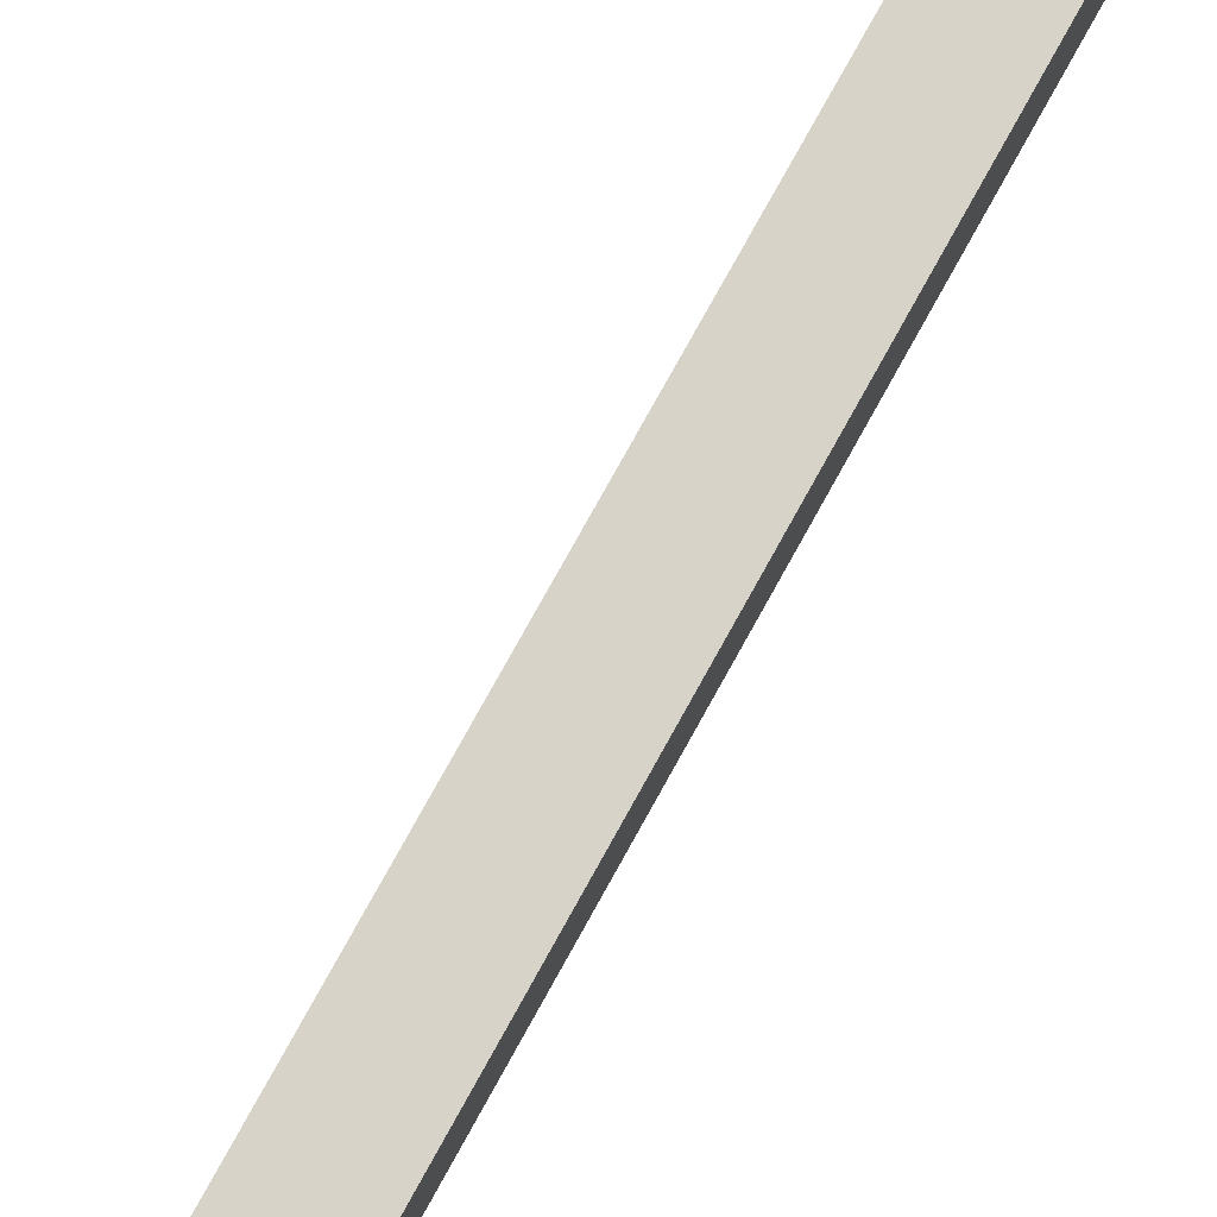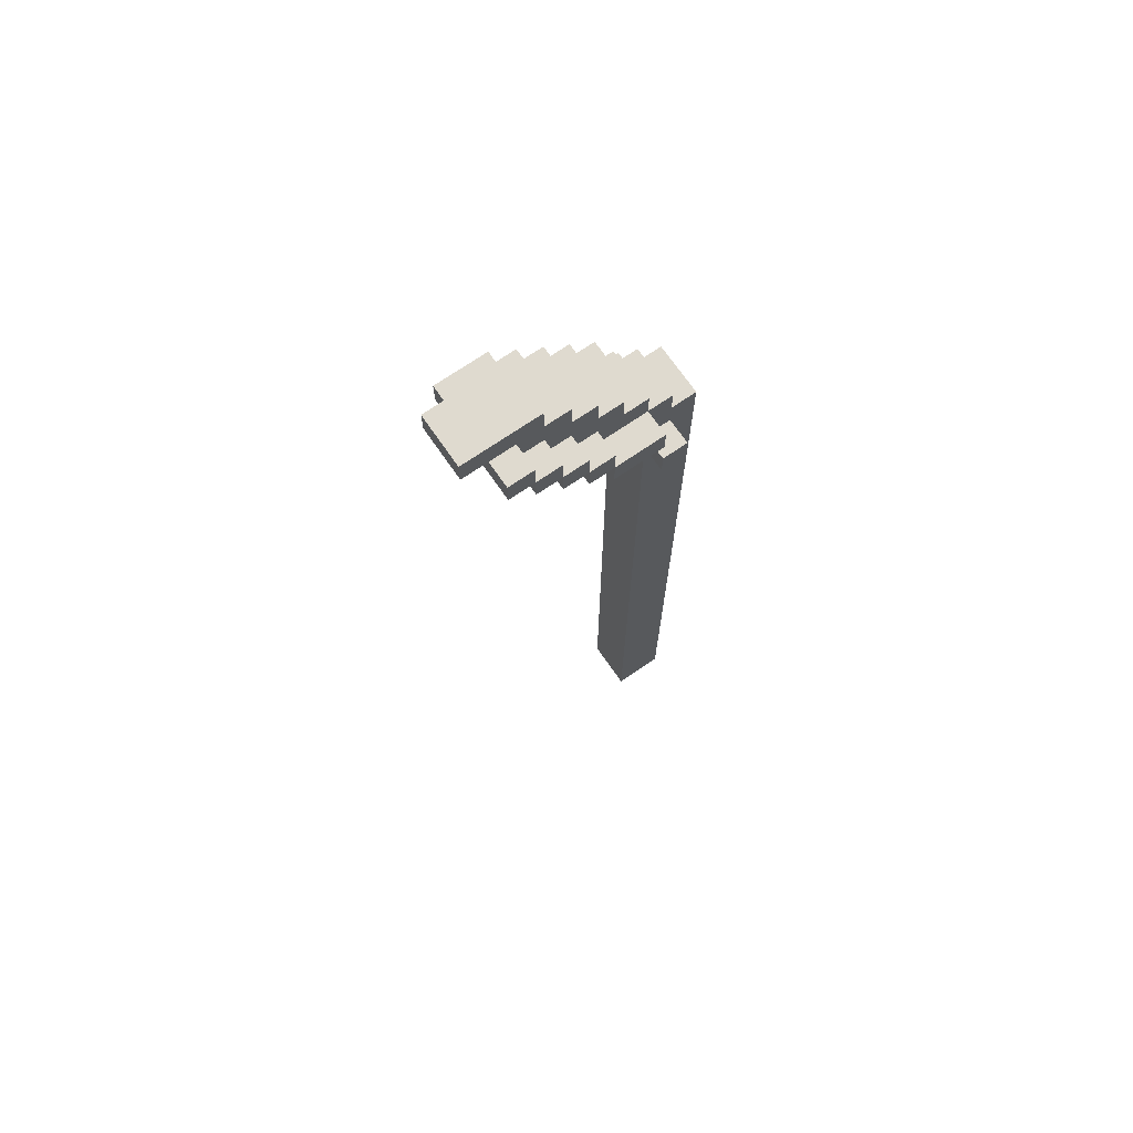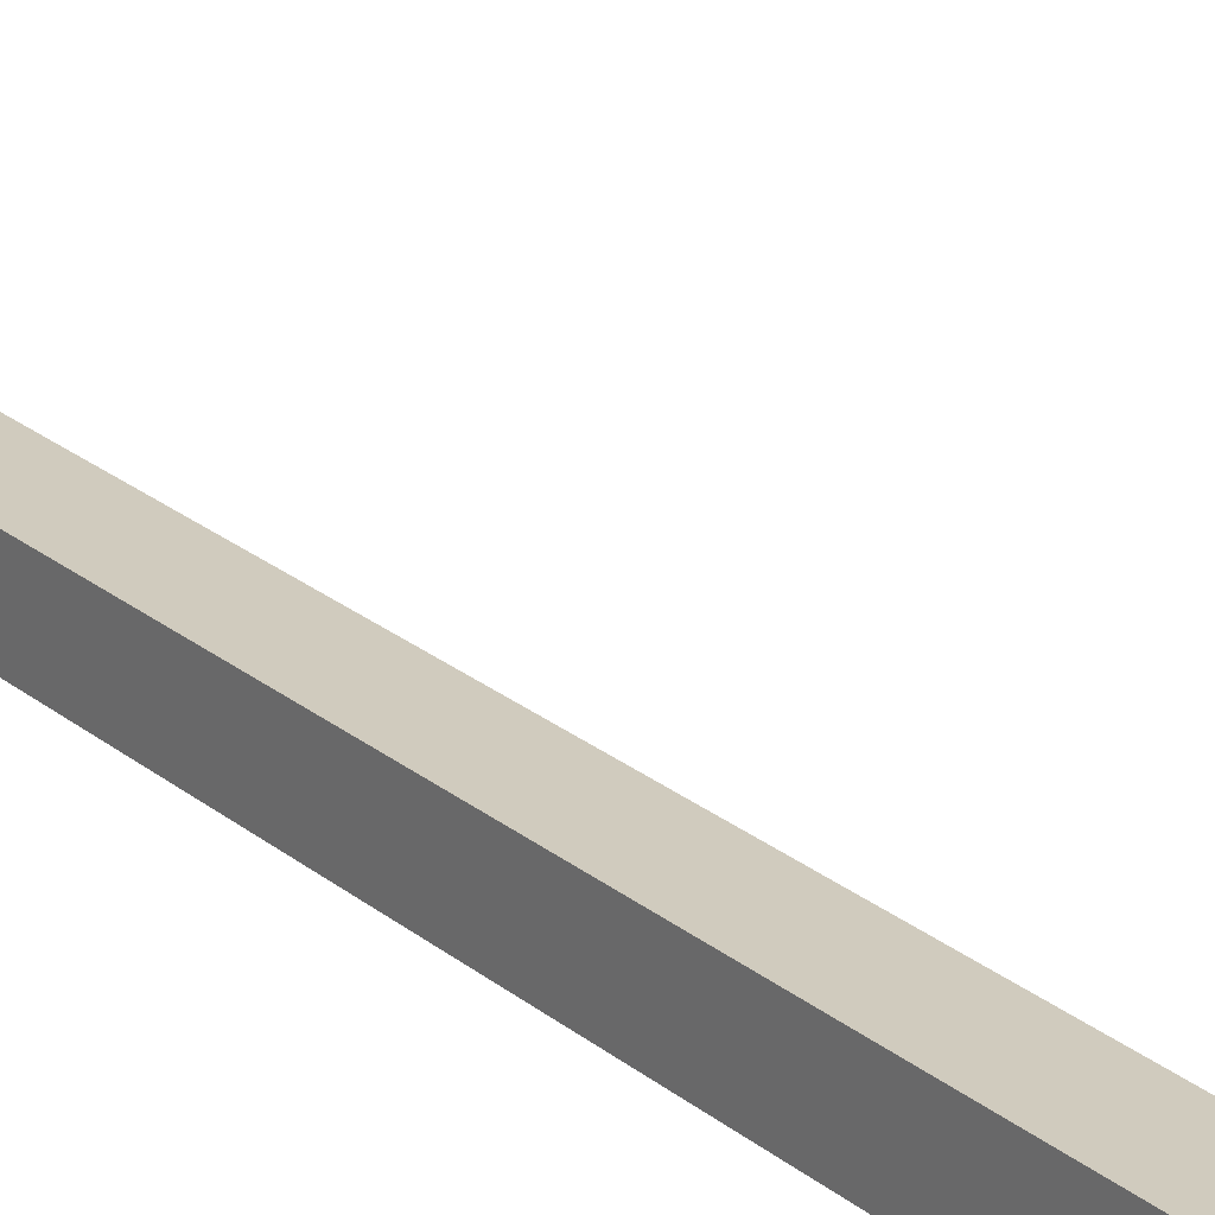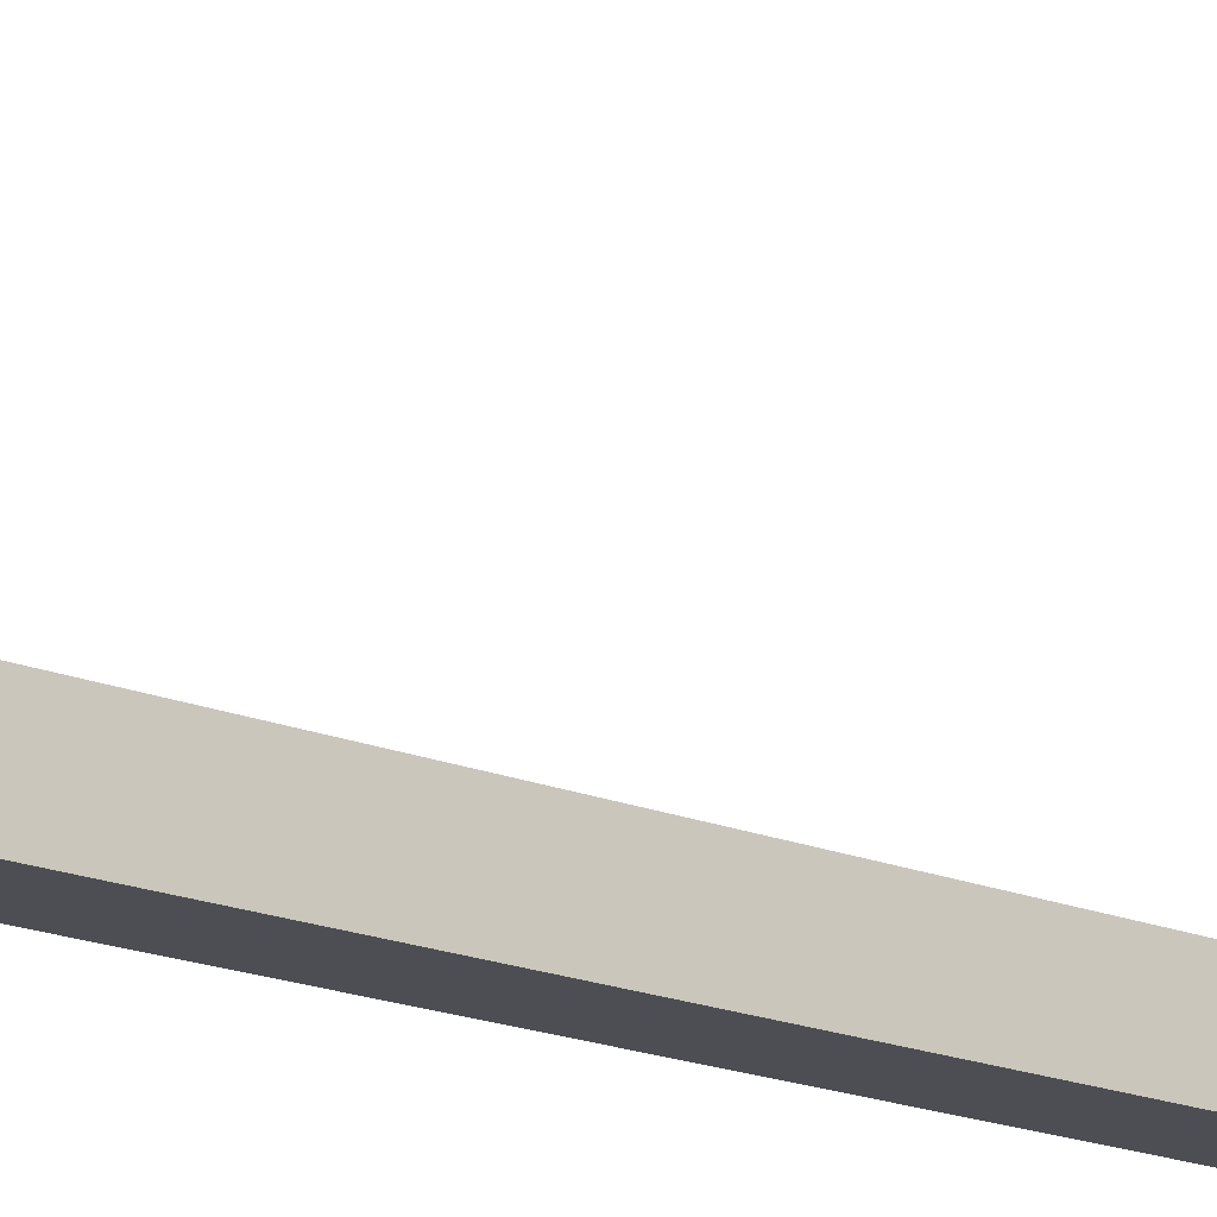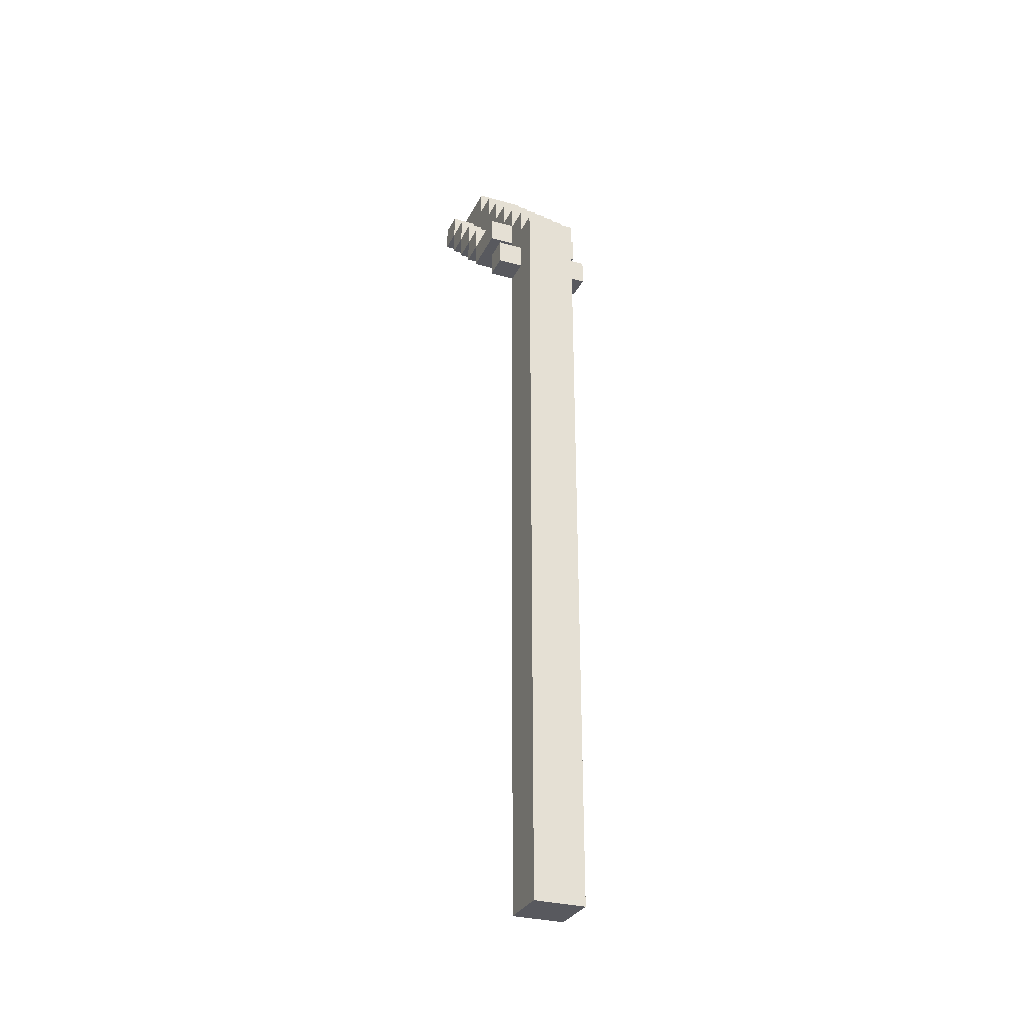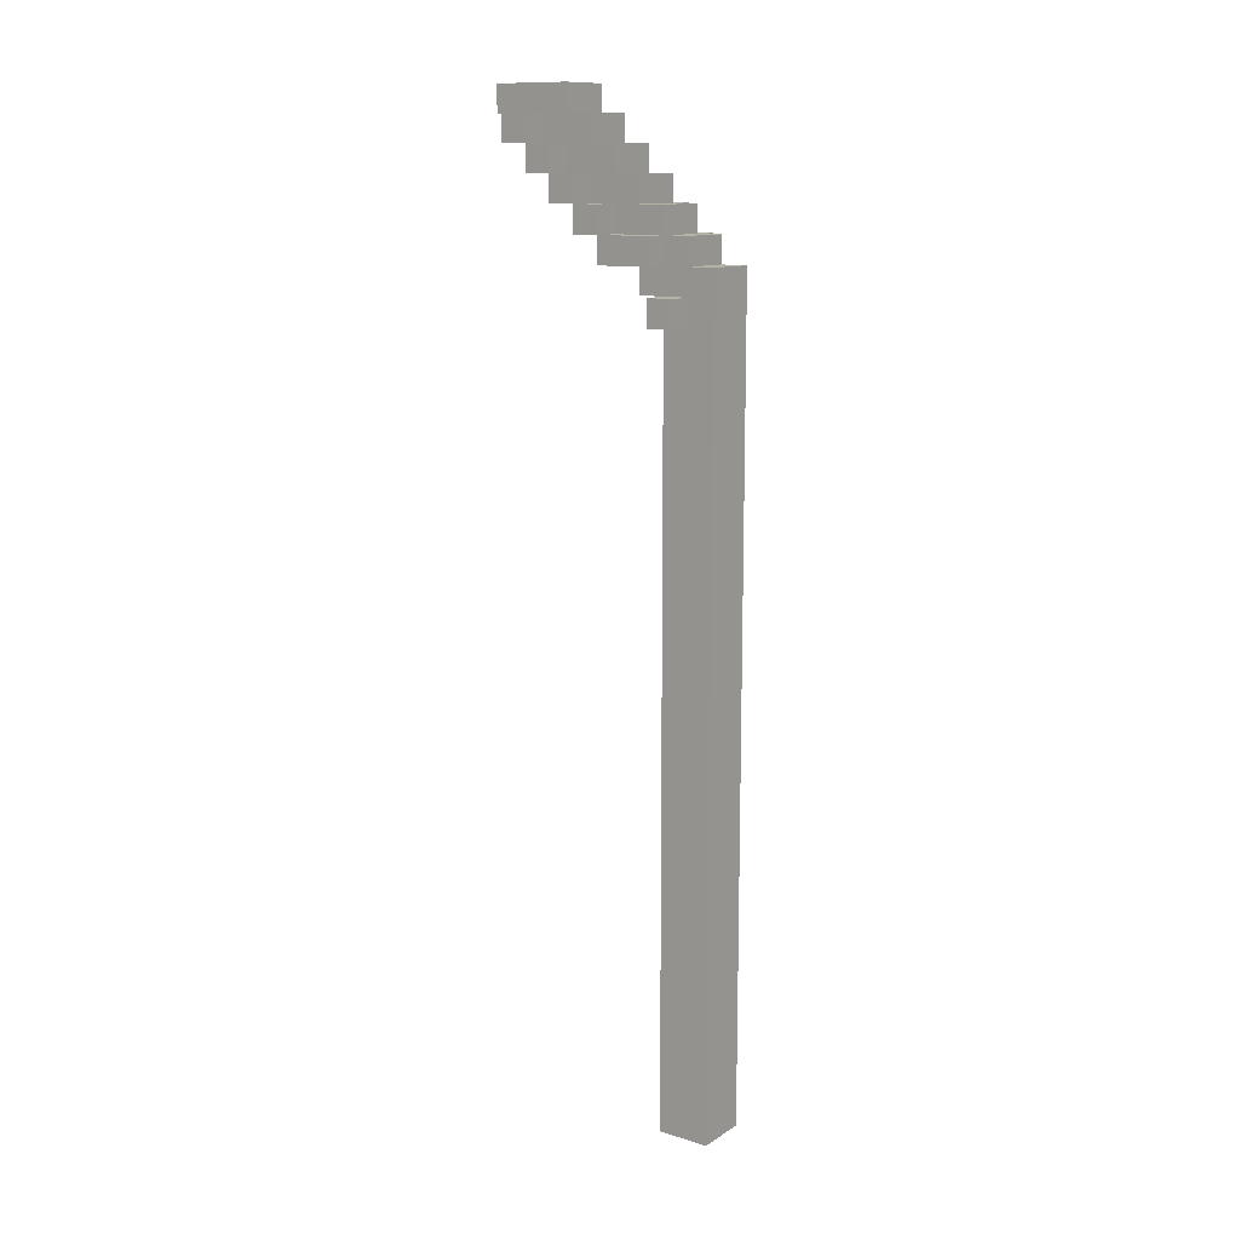
<metadata>
{"format":"obj","ext":"obj","renderer":"f3d","projection":"perspective","resolution":1024,"background":"white","views":[{"elev":75.8,"azim":-151.2,"up":"+Z"},{"elev":70.8,"azim":55.4,"up":"+Y"},{"elev":23.4,"azim":143.5,"up":"+Z"},{"elev":-17.4,"azim":-130.1,"up":"+Z"},{"elev":-30.3,"azim":157.8,"up":"+Y"},{"elev":12.4,"azim":125.7,"up":"+Y"}]}
</metadata>
<code>
v -2 29 -2
v -2 29 -3
v -2 30 -2
v -2 30 -3
v -2 31 -0
v -2 31 -2
v -2 32 1
v -2 32 -0
v -2 32 -1
v -2 32 -2
v -2 33 2
v -2 33 1
v -2 33 -0
v -2 33 -1
v -2 34 3
v -2 34 2
v -2 34 1
v -2 34 -0
v -2 35 4
v -2 35 3
v -2 35 2
v -2 35 1
v -2 36 4
v -2 36 2
v -1 0 -2
v -1 0 -4
v -1 29 -2
v -1 29 -3
v -1 30 -1
v -1 30 -2
v -1 30 -3
v -1 31 -1
v -1 31 -2
v -1 31 -3
v -1 31 -4
v -1 32 -1
v -1 32 -2
v -1 32 -3
v -1 33 -0
v -1 33 -1
v -1 33 -2
v -1 34 1
v -1 34 -0
v -1 34 -1
v -1 35 2
v -1 35 1
v -1 35 -0
v -1 36 5
v -1 36 4
v -1 36 2
v -1 36 1
v -1 37 5
v -1 37 2
v 1 0 -2
v 1 0 -4
v 1 29 -2
v 1 29 -3
v 1 30 -1
v 1 30 -2
v 1 30 -3
v 1 31 -1
v 1 31 -2
v 1 31 -3
v 1 31 -4
v 1 32 -0
v 1 32 -2
v 1 32 -3
v 1 33 1
v 1 33 -0
v 1 33 -1
v 1 33 -2
v 1 34 2
v 1 34 1
v 1 34 -0
v 1 34 -1
v 1 35 3
v 1 35 2
v 1 35 1
v 1 35 -0
v 1 36 5
v 1 36 4
v 1 36 3
v 1 36 2
v 1 36 1
v 1 37 5
v 1 37 2
v 2 29 -2
v 2 29 -3
v 2 30 -2
v 2 30 -3
v 2 31 -0
v 2 31 -2
v 2 32 1
v 2 32 -0
v 2 32 -2
v 2 33 2
v 2 33 1
v 2 33 -0
v 2 34 3
v 2 34 2
v 2 34 1
v 2 35 4
v 2 35 3
v 2 35 2
v 2 36 4
v 2 36 3
v -1 36 5
v -1 37 5
v 1 36 5
v 1 37 5
v -2 35 4
v -2 36 4
v -1 35 4
v -1 36 4
v 1 35 4
v 1 36 4
v 2 35 4
v 2 36 4
v -2 34 3
v -2 35 3
v -1 34 3
v -1 35 3
v 1 34 3
v 1 35 3
v 2 34 3
v 2 35 3
v -2 33 2
v -2 34 2
v -1 33 2
v -1 34 2
v 1 33 2
v 1 34 2
v 2 33 2
v 2 34 2
v -2 32 1
v -2 33 1
v -1 32 1
v -1 33 1
v 1 32 1
v 1 33 1
v 2 32 1
v 2 33 1
v -2 31 -0
v -2 32 -0
v -1 31 -0
v -1 32 -0
v 1 31 -0
v 1 32 -0
v 2 31 -0
v 2 32 -0
v -1 30 -1
v -1 31 -1
v 1 30 -1
v 1 31 -1
v -2 29 -2
v -2 30 -2
v -1 0 -2
v -1 29 -2
v -1 30 -2
v 1 0 -2
v 1 29 -2
v 1 30 -2
v 2 29 -2
v 2 30 -2
v 1 35 3
v 1 36 3
v 2 35 3
v 2 36 3
v -2 35 2
v -2 36 2
v -1 35 2
v -1 36 2
v -1 37 2
v 1 34 2
v 1 35 2
v 1 36 2
v 1 37 2
v 2 34 2
v 2 35 2
v -2 34 1
v -2 35 1
v -1 34 1
v -1 35 1
v -1 36 1
v 1 33 1
v 1 34 1
v 1 35 1
v 1 36 1
v 2 33 1
v 2 34 1
v -2 33 -0
v -2 34 -0
v -1 33 -0
v -1 34 -0
v -1 35 -0
v 1 32 -0
v 1 33 -0
v 1 34 -0
v 1 35 -0
v 2 32 -0
v 2 33 -0
v -2 32 -1
v -2 33 -1
v -1 32 -1
v -1 33 -1
v -1 34 -1
v 1 33 -1
v 1 34 -1
v -2 31 -2
v -2 32 -2
v -1 31 -2
v -1 32 -2
v -1 33 -2
v 1 31 -2
v 1 32 -2
v 1 33 -2
v 2 31 -2
v 2 32 -2
v -2 29 -3
v -2 30 -3
v -1 29 -3
v -1 30 -3
v -1 31 -3
v -1 32 -3
v 1 29 -3
v 1 30 -3
v 1 31 -3
v 1 32 -3
v 2 29 -3
v 2 30 -3
v -1 0 -4
v -1 31 -4
v 1 0 -4
v 1 31 -4
v -1 0 -2
v 1 0 -2
v -1 0 -4
v 1 0 -4
v -2 29 -2
v -1 29 -2
v 1 29 -2
v 2 29 -2
v -2 29 -3
v -1 29 -3
v 1 29 -3
v 2 29 -3
v -1 30 -1
v 1 30 -1
v -1 30 -2
v 1 30 -2
v -2 31 -0
v -1 31 -0
v 1 31 -0
v 2 31 -0
v -1 31 -1
v 1 31 -1
v -2 31 -2
v -1 31 -2
v 1 31 -2
v 2 31 -2
v -2 32 1
v -1 32 1
v 1 32 1
v 2 32 1
v -2 32 -0
v -1 32 -0
v 1 32 -0
v 2 32 -0
v -2 33 2
v -1 33 2
v 1 33 2
v 2 33 2
v -2 33 1
v -1 33 1
v 1 33 1
v 2 33 1
v -2 34 3
v -1 34 3
v 1 34 3
v 2 34 3
v -2 34 2
v -1 34 2
v 1 34 2
v 2 34 2
v -2 35 4
v -1 35 4
v 1 35 4
v 2 35 4
v -2 35 3
v -1 35 3
v 1 35 3
v 2 35 3
v -1 36 5
v 1 36 5
v -1 36 4
v 1 36 4
v -2 30 -2
v -1 30 -2
v 1 30 -2
v 2 30 -2
v -2 30 -3
v -1 30 -3
v 1 30 -3
v 2 30 -3
v -1 31 -3
v 1 31 -3
v -1 31 -4
v 1 31 -4
v 1 32 -0
v 2 32 -0
v -2 32 -1
v -1 32 -1
v -2 32 -2
v -1 32 -2
v 1 32 -2
v 2 32 -2
v -1 32 -3
v 1 32 -3
v 1 33 1
v 2 33 1
v -2 33 -0
v -1 33 -0
v 1 33 -0
v 2 33 -0
v -2 33 -1
v -1 33 -1
v 1 33 -1
v -1 33 -2
v 1 33 -2
v 1 34 2
v 2 34 2
v -2 34 1
v -1 34 1
v 1 34 1
v 2 34 1
v -2 34 -0
v -1 34 -0
v 1 34 -0
v -1 34 -1
v 1 34 -1
v 1 35 3
v 2 35 3
v -2 35 2
v -1 35 2
v 1 35 2
v 2 35 2
v -2 35 1
v -1 35 1
v 1 35 1
v -1 35 -0
v 1 35 -0
v -2 36 4
v -1 36 4
v 1 36 4
v 2 36 4
v 1 36 3
v 2 36 3
v -2 36 2
v -1 36 2
v 1 36 2
v -1 36 1
v 1 36 1
v -1 37 5
v 1 37 5
v -1 37 2
v 1 37 2
f 3 2 1
f 4 2 3
f 8 6 5
f 9 6 8
f 10 6 9
f 12 8 7
f 12 9 8
f 13 9 12
f 14 9 13
f 16 12 11
f 16 13 12
f 17 13 16
f 18 13 17
f 20 16 15
f 20 17 16
f 21 17 20
f 22 17 21
f 23 20 19
f 23 21 20
f 24 21 23
f 27 26 25
f 28 26 27
f 31 26 28
f 32 30 29
f 32 31 30
f 33 31 32
f 34 26 31
f 34 31 33
f 35 26 34
f 37 34 33
f 38 34 37
f 40 37 36
f 41 37 40
f 43 40 39
f 44 40 43
f 46 43 42
f 47 43 46
f 50 46 45
f 51 46 50
f 52 49 48
f 52 50 49
f 53 50 52
f 54 55 56
f 56 55 57
f 57 55 60
f 58 59 61
f 59 60 61
f 61 60 62
f 60 55 63
f 62 60 63
f 63 55 64
f 62 63 66
f 66 63 67
f 65 66 69
f 69 66 70
f 70 66 71
f 68 69 73
f 69 70 73
f 73 70 74
f 74 70 75
f 72 73 77
f 73 74 77
f 77 74 78
f 78 74 79
f 76 77 82
f 77 78 82
f 82 78 83
f 83 78 84
f 80 81 85
f 81 82 85
f 82 83 85
f 85 83 86
f 87 88 89
f 89 88 90
f 91 92 94
f 94 92 95
f 93 94 97
f 97 94 98
f 96 97 100
f 100 97 101
f 99 100 103
f 103 100 104
f 102 103 105
f 105 103 106
f 109 108 107
f 110 108 109
f 113 112 111
f 114 112 113
f 115 114 113
f 116 114 115
f 117 116 115
f 118 116 117
f 121 120 119
f 122 120 121
f 123 122 121
f 124 122 123
f 125 124 123
f 126 124 125
f 129 128 127
f 130 128 129
f 131 130 129
f 132 130 131
f 133 132 131
f 134 132 133
f 137 136 135
f 138 136 137
f 139 138 137
f 140 138 139
f 141 140 139
f 142 140 141
f 145 144 143
f 146 144 145
f 147 146 145
f 148 146 147
f 149 148 147
f 150 148 149
f 153 152 151
f 154 152 153
f 158 156 155
f 159 156 158
f 160 158 157
f 160 159 158
f 161 159 160
f 162 159 161
f 163 162 161
f 164 162 163
f 165 166 167
f 167 166 168
f 169 170 171
f 171 170 172
f 172 173 176
f 176 173 177
f 174 175 178
f 178 175 179
f 180 181 182
f 182 181 183
f 183 184 187
f 187 184 188
f 185 186 189
f 189 186 190
f 191 192 193
f 193 192 194
f 194 195 198
f 198 195 199
f 196 197 200
f 200 197 201
f 202 203 204
f 204 203 205
f 205 206 207
f 207 206 208
f 209 210 211
f 211 210 212
f 212 213 215
f 215 213 216
f 214 215 217
f 217 215 218
f 219 220 221
f 221 220 222
f 223 224 227
f 227 224 228
f 225 226 229
f 229 226 230
f 231 232 233
f 233 232 234
f 237 236 235
f 238 236 237
f 243 240 239
f 244 240 243
f 245 242 241
f 246 242 245
f 249 248 247
f 250 248 249
f 255 252 251
f 255 253 252
f 256 254 253
f 256 253 255
f 257 255 251
f 258 255 257
f 259 254 256
f 260 254 259
f 265 262 261
f 266 263 262
f 266 262 265
f 267 264 263
f 267 263 266
f 268 264 267
f 273 270 269
f 274 271 270
f 274 270 273
f 275 272 271
f 275 271 274
f 276 272 275
f 281 278 277
f 282 279 278
f 282 278 281
f 283 280 279
f 283 279 282
f 284 280 283
f 289 286 285
f 290 287 286
f 290 286 289
f 291 288 287
f 291 287 290
f 292 288 291
f 295 294 293
f 296 294 295
f 297 298 301
f 301 298 302
f 299 300 303
f 303 300 304
f 305 306 307
f 307 306 308
f 311 312 313
f 313 312 314
f 309 310 315
f 315 310 316
f 314 315 317
f 317 315 318
f 319 320 323
f 323 320 324
f 321 322 325
f 325 322 326
f 326 327 328
f 328 327 329
f 330 331 334
f 334 331 335
f 332 333 336
f 336 333 337
f 337 338 339
f 339 338 340
f 341 342 345
f 345 342 346
f 343 344 347
f 347 344 348
f 348 349 350
f 350 349 351
f 354 355 356
f 356 355 357
f 352 353 358
f 358 353 359
f 359 360 361
f 361 360 362
f 363 364 365
f 365 364 366

</code>
